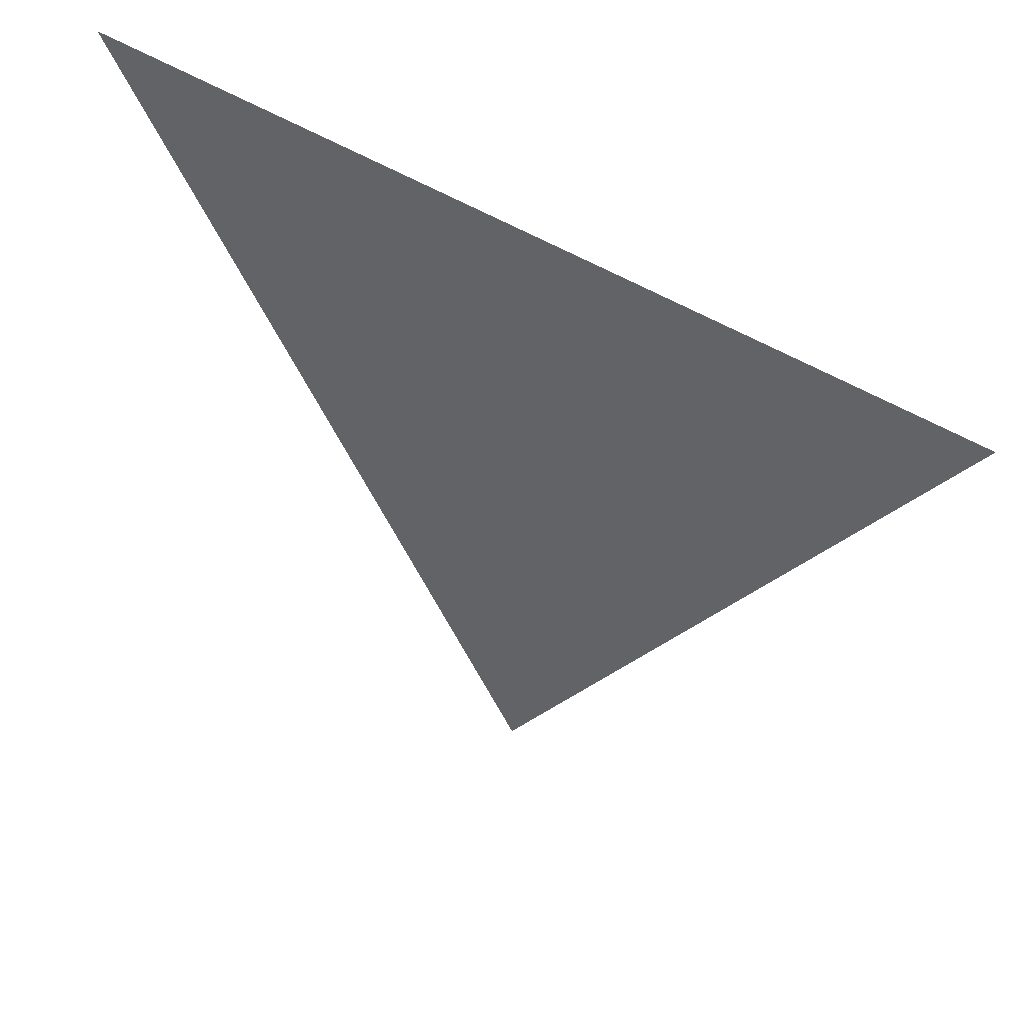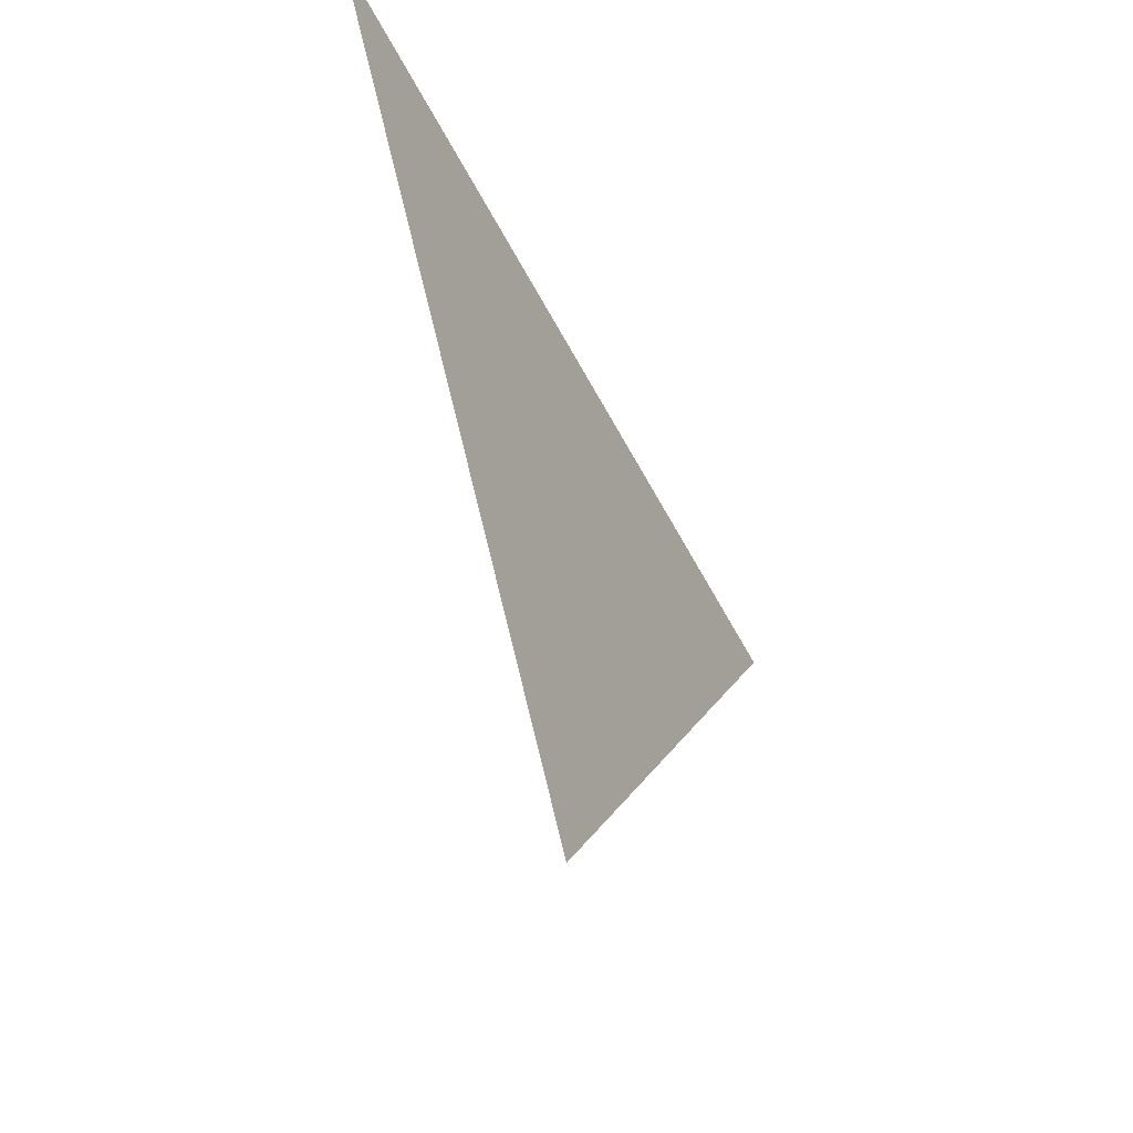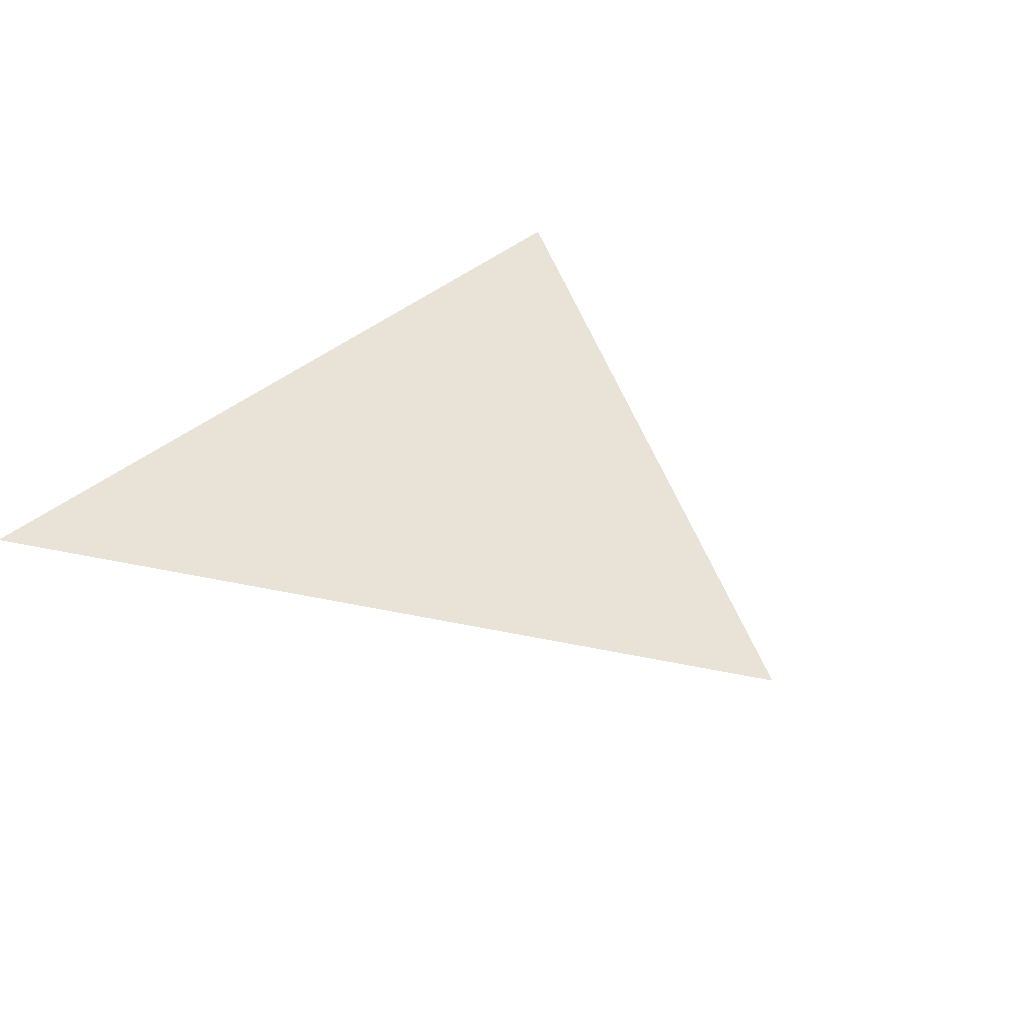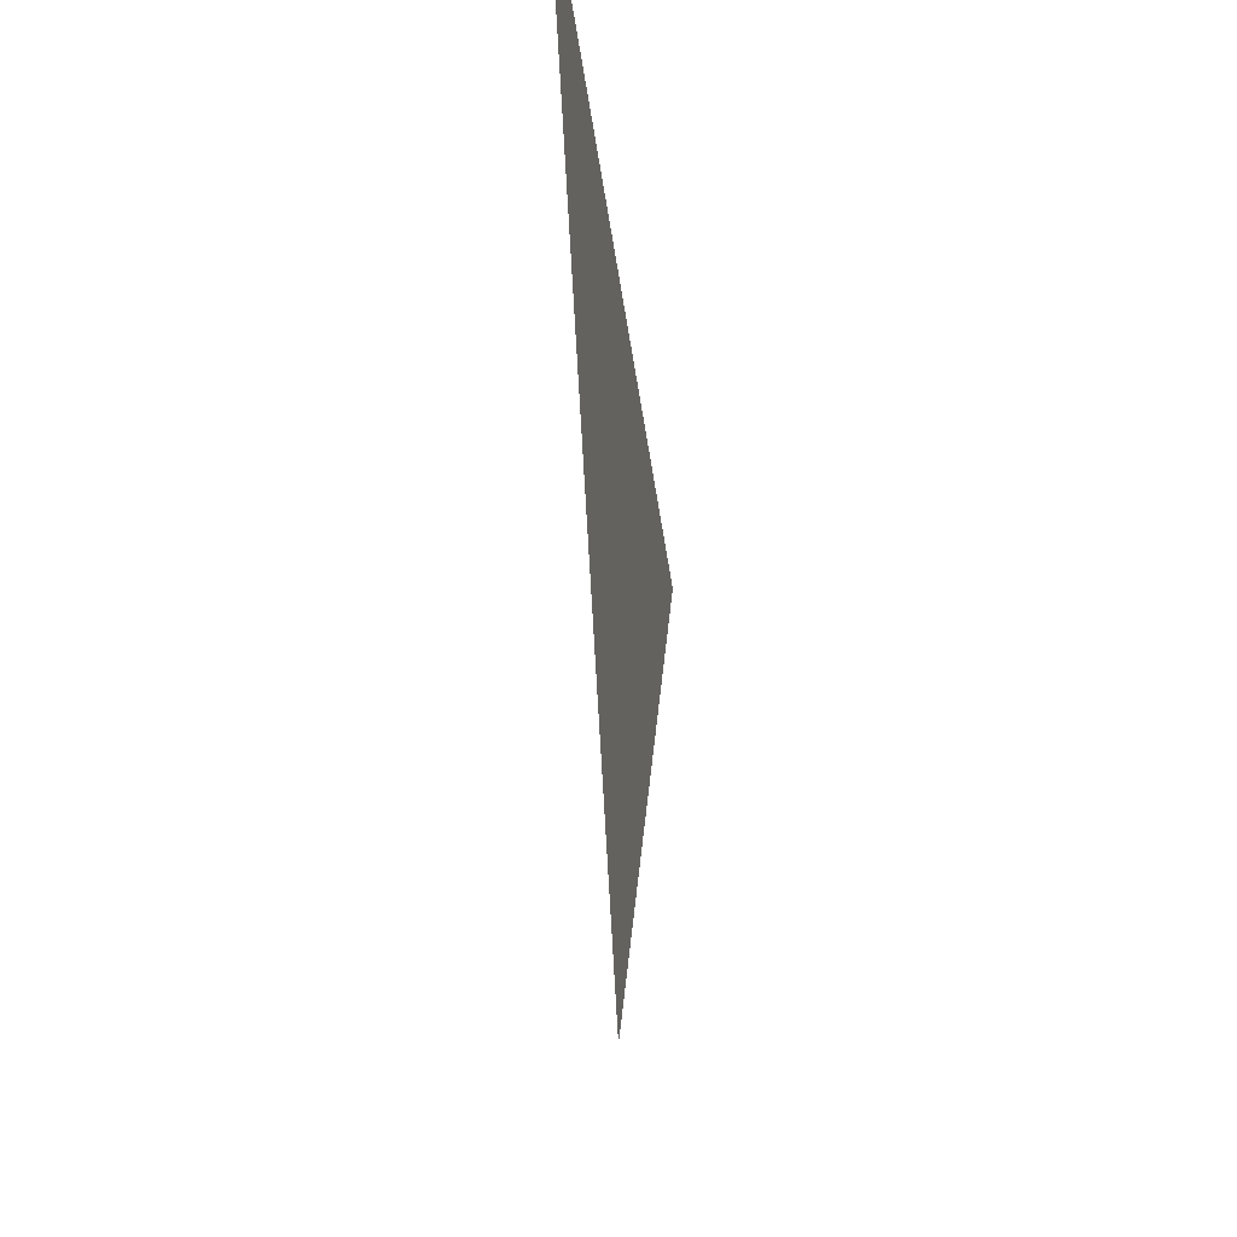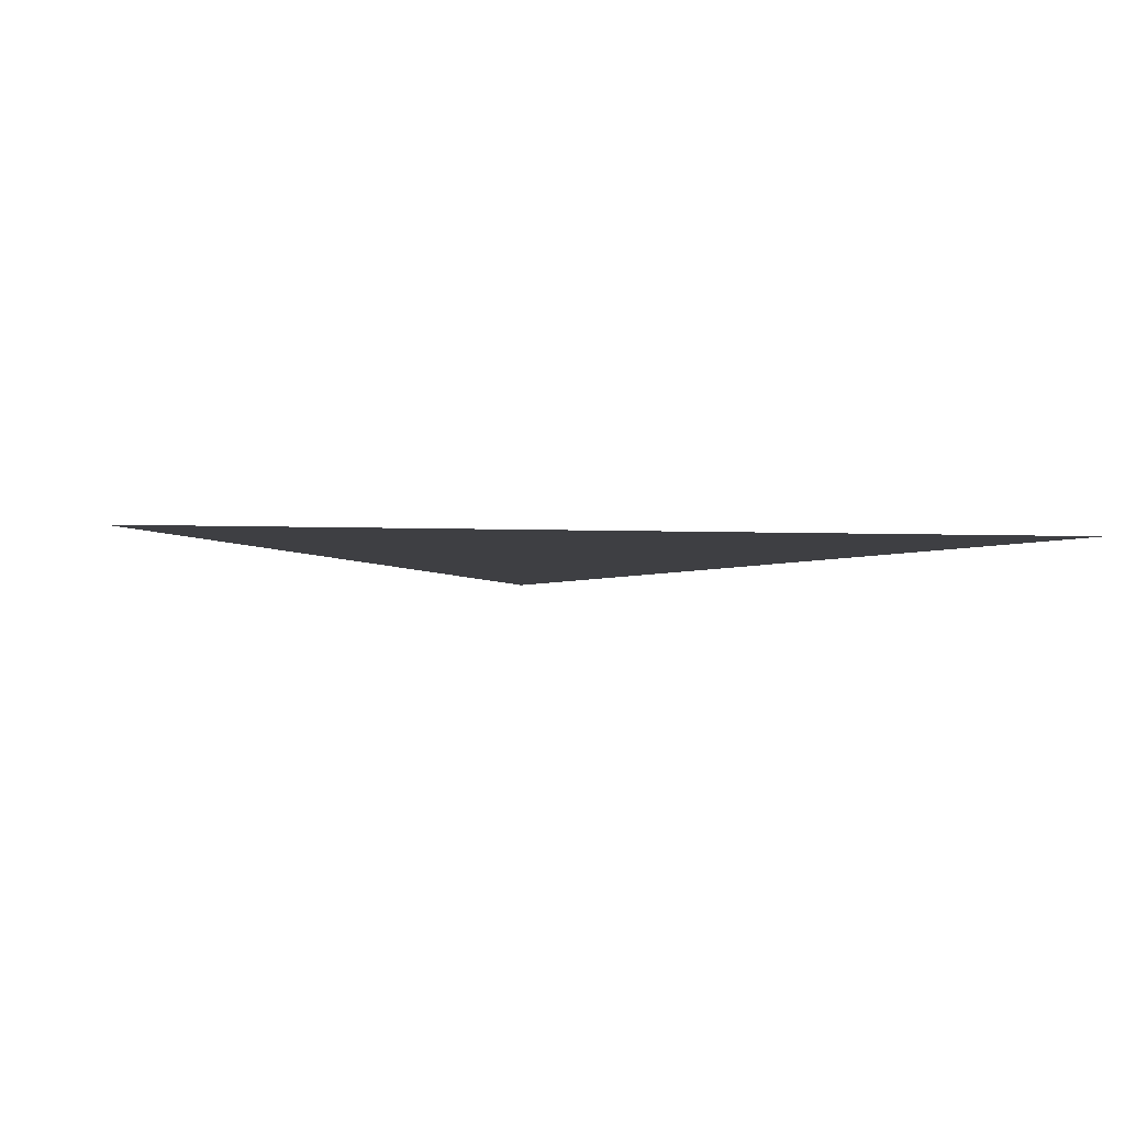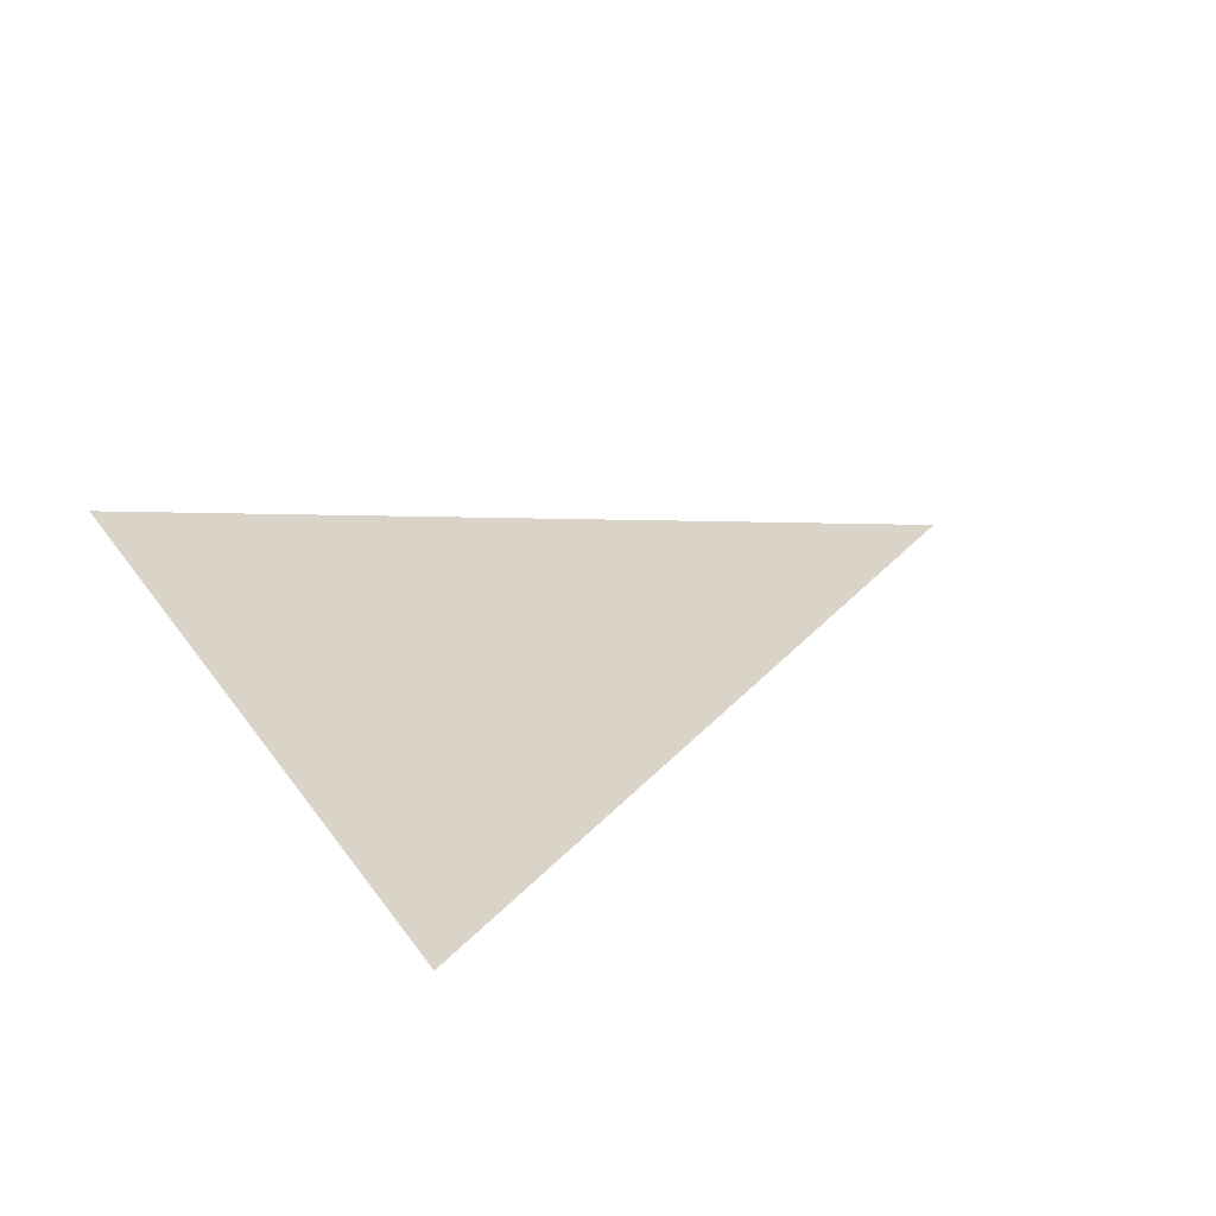
<metadata>
{"format":"obj","ext":"obj","renderer":"f3d","projection":"perspective","resolution":1024,"background":"white","views":[{"elev":51.8,"azim":33.4,"up":"+Z"},{"elev":-54.9,"azim":116.9,"up":"+Z"},{"elev":41.4,"azim":134.4,"up":"+Y"},{"elev":-38.2,"azim":97.0,"up":"+Z"},{"elev":-4.2,"azim":-7.6,"up":"+Y"},{"elev":28.8,"azim":62.1,"up":"+Y"}]}
</metadata>
<code>
o Circle_Circle.001
v -0.7302 6.1e-05 -99.99
v -87.33 6.1e-05 50.01
v 85.87 6.1e-05 50.01
f 2 3 1

</code>
